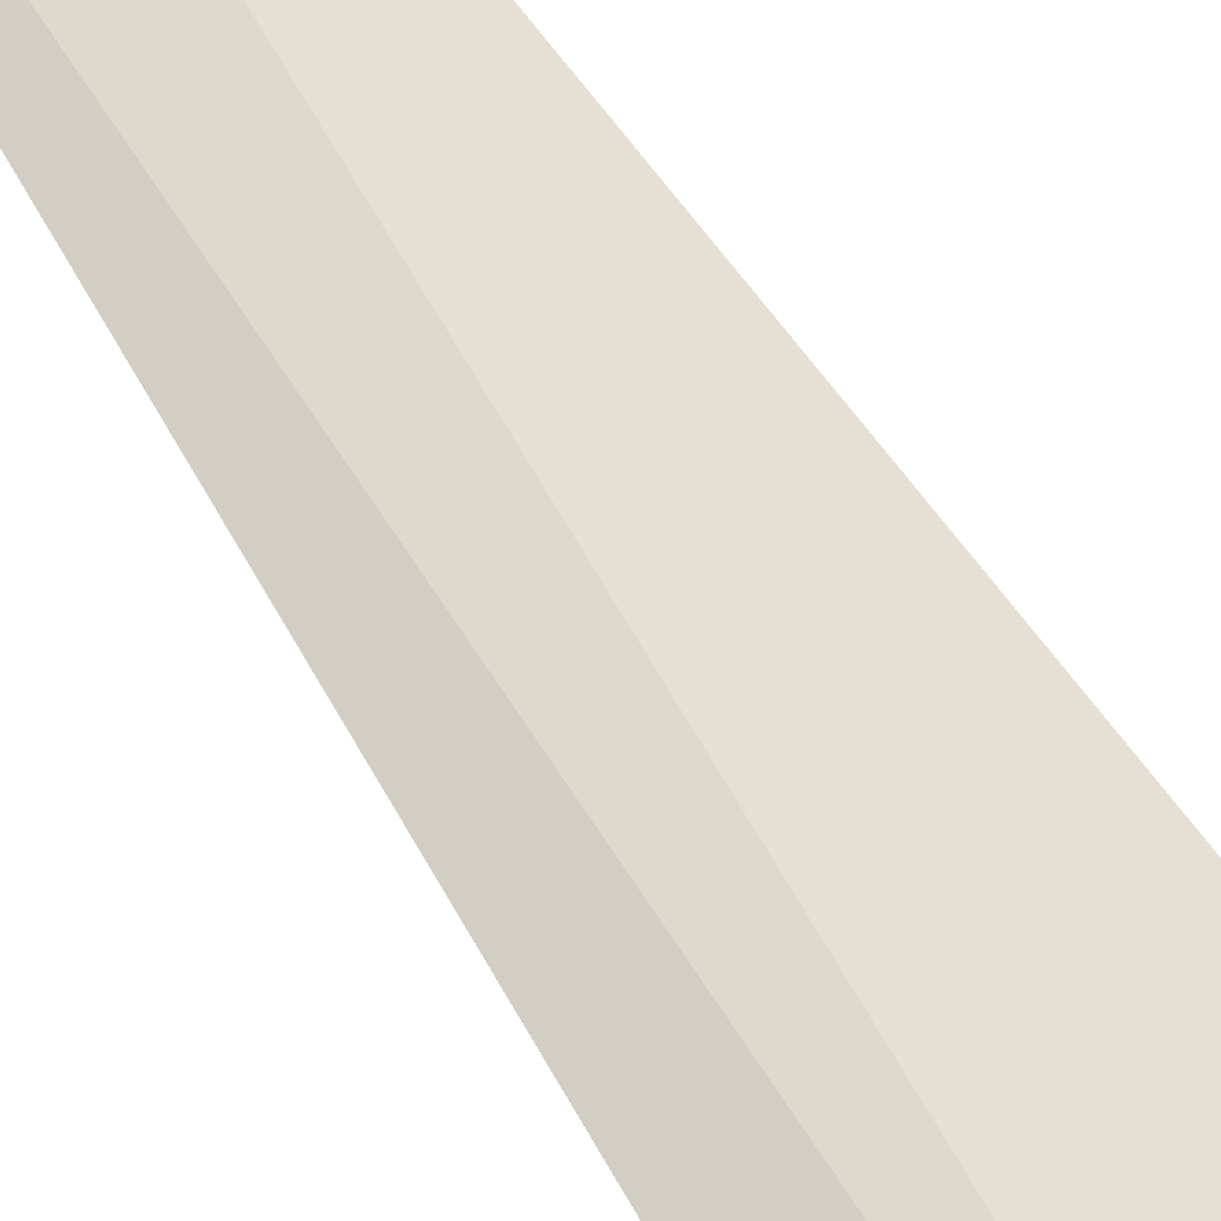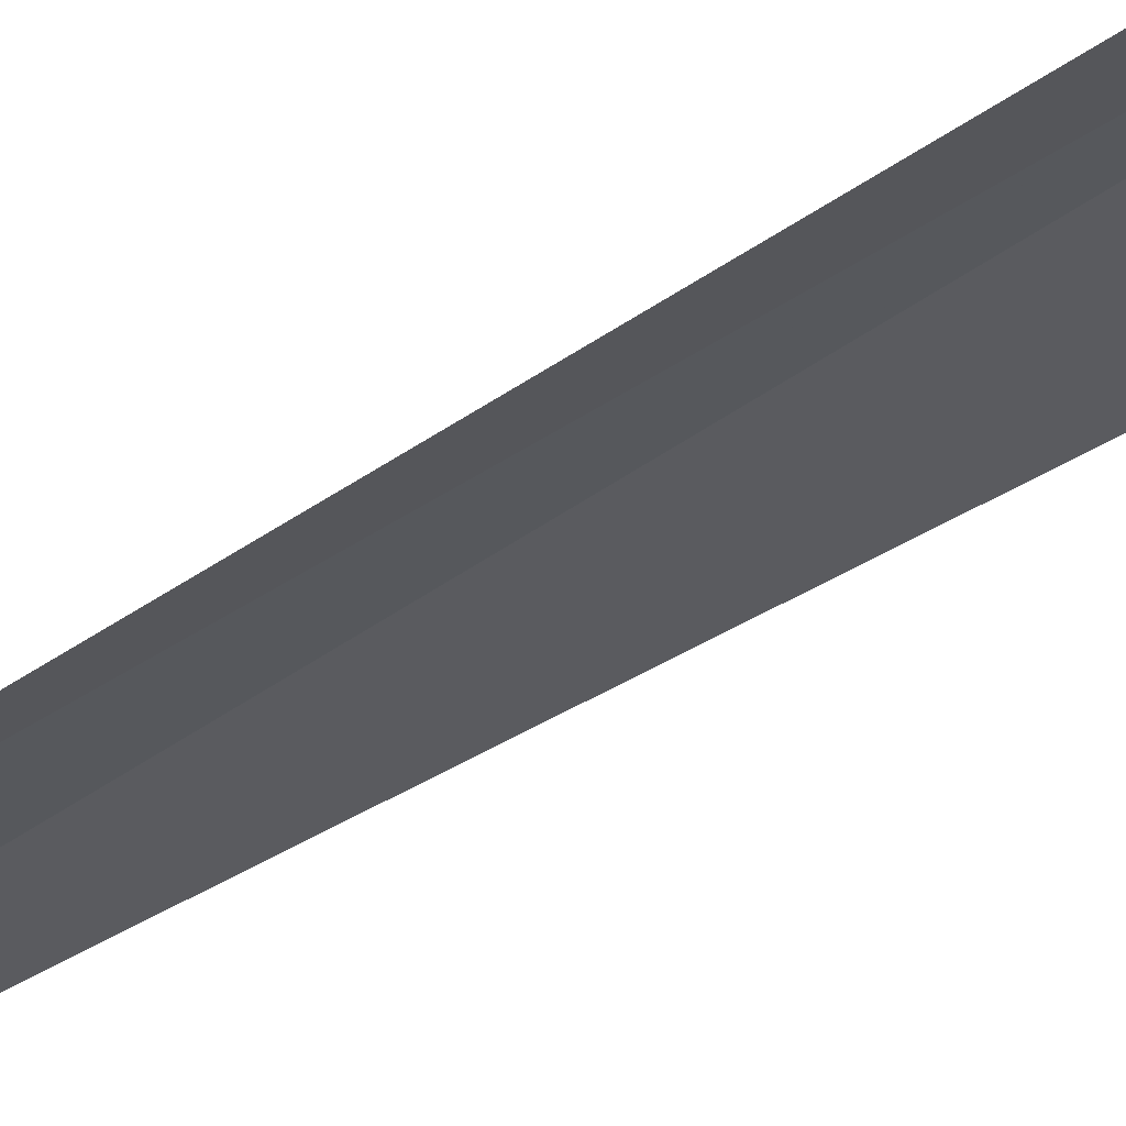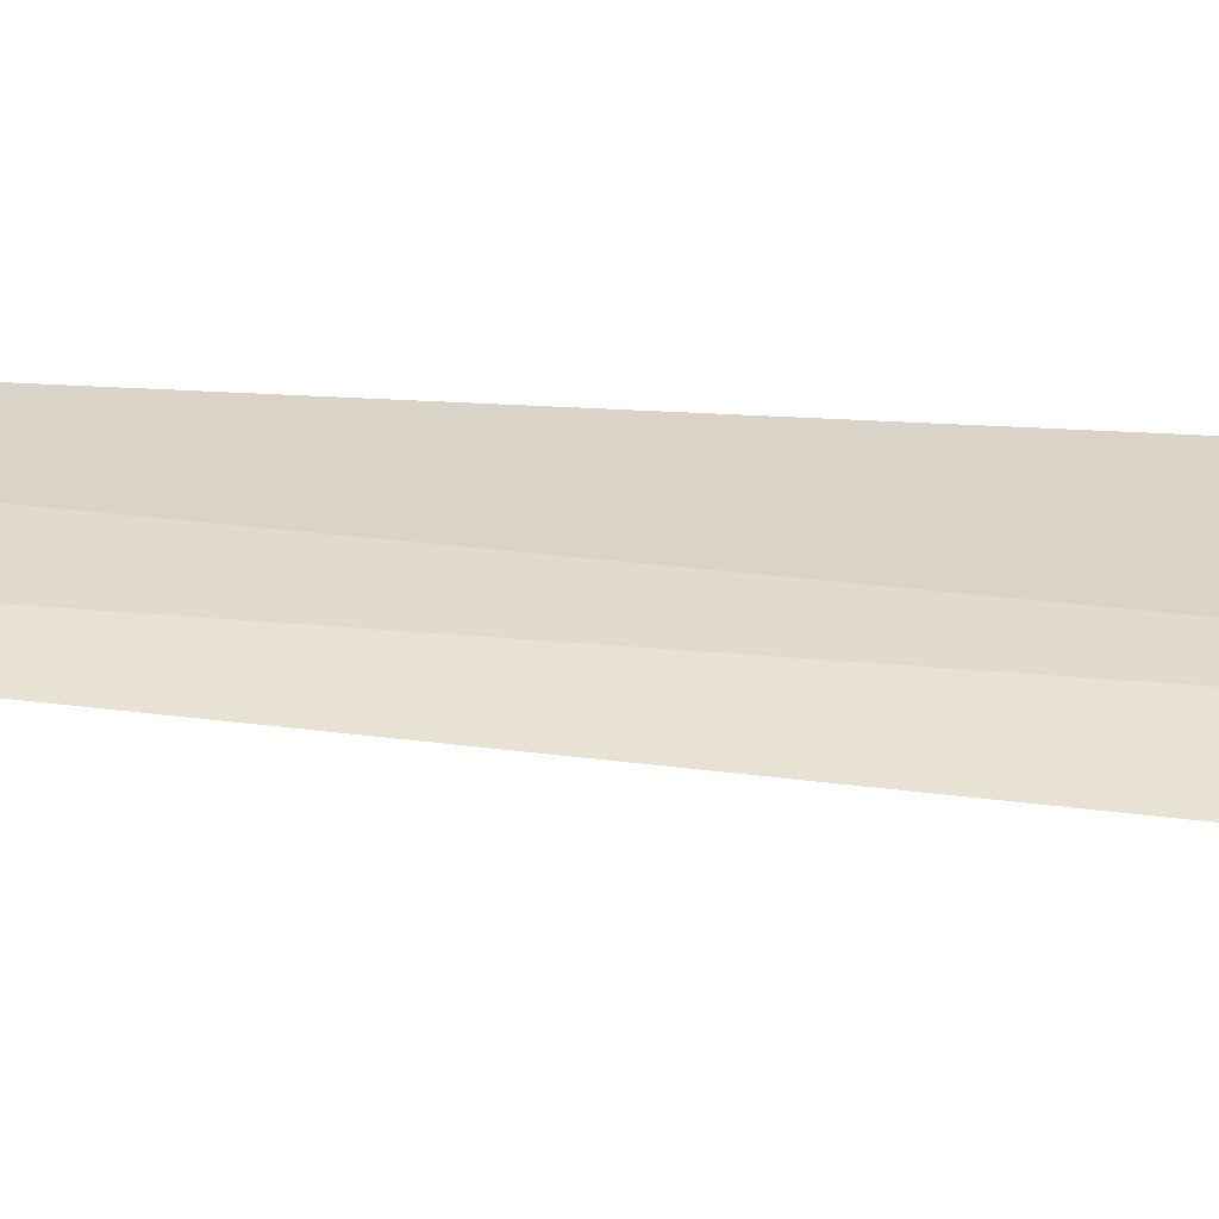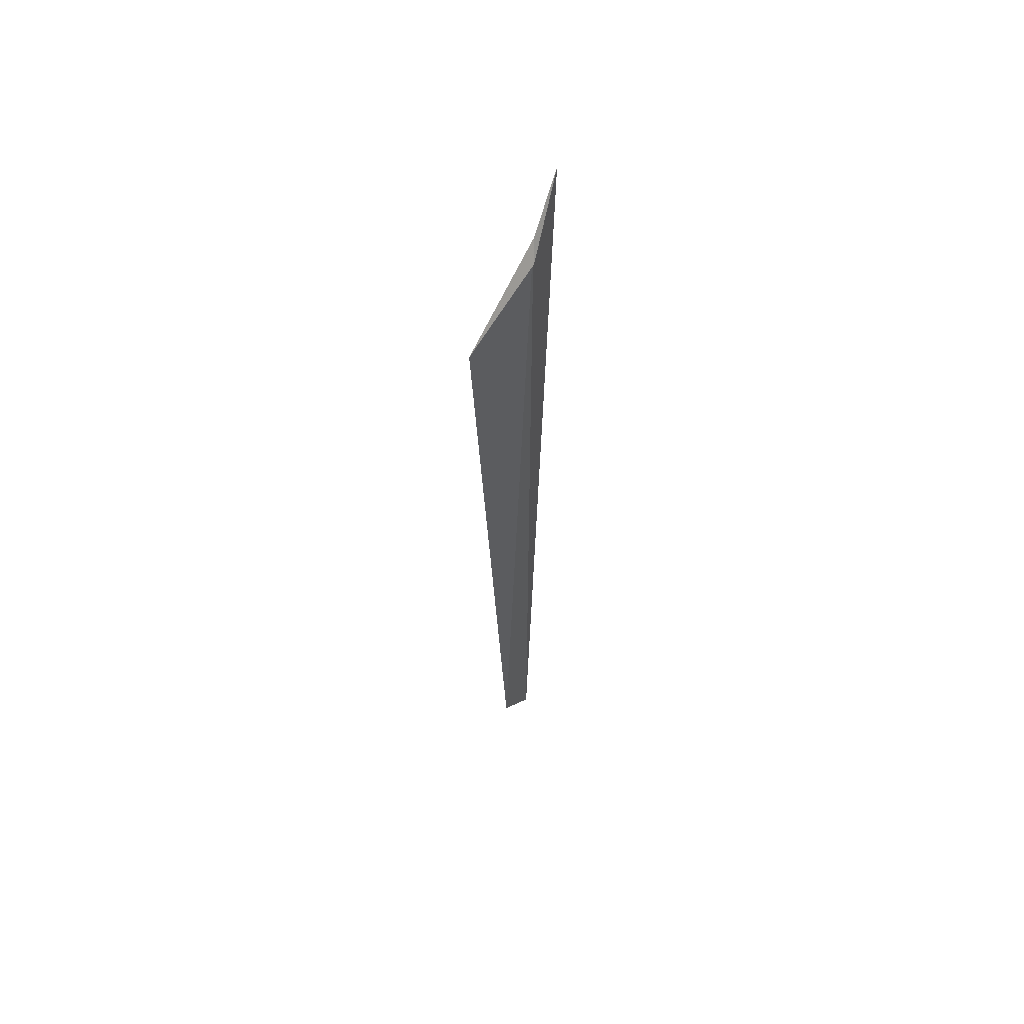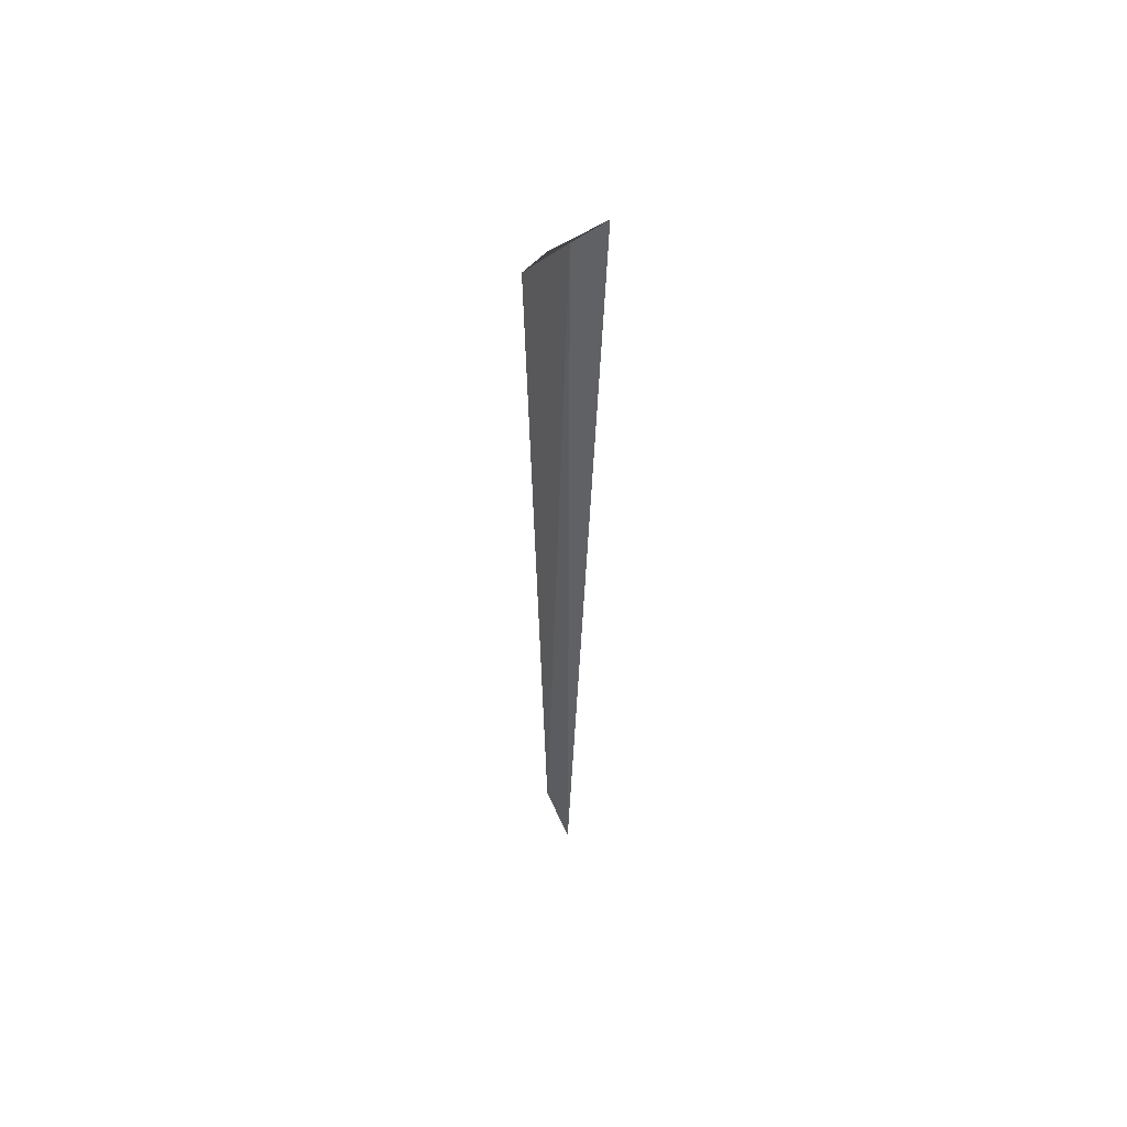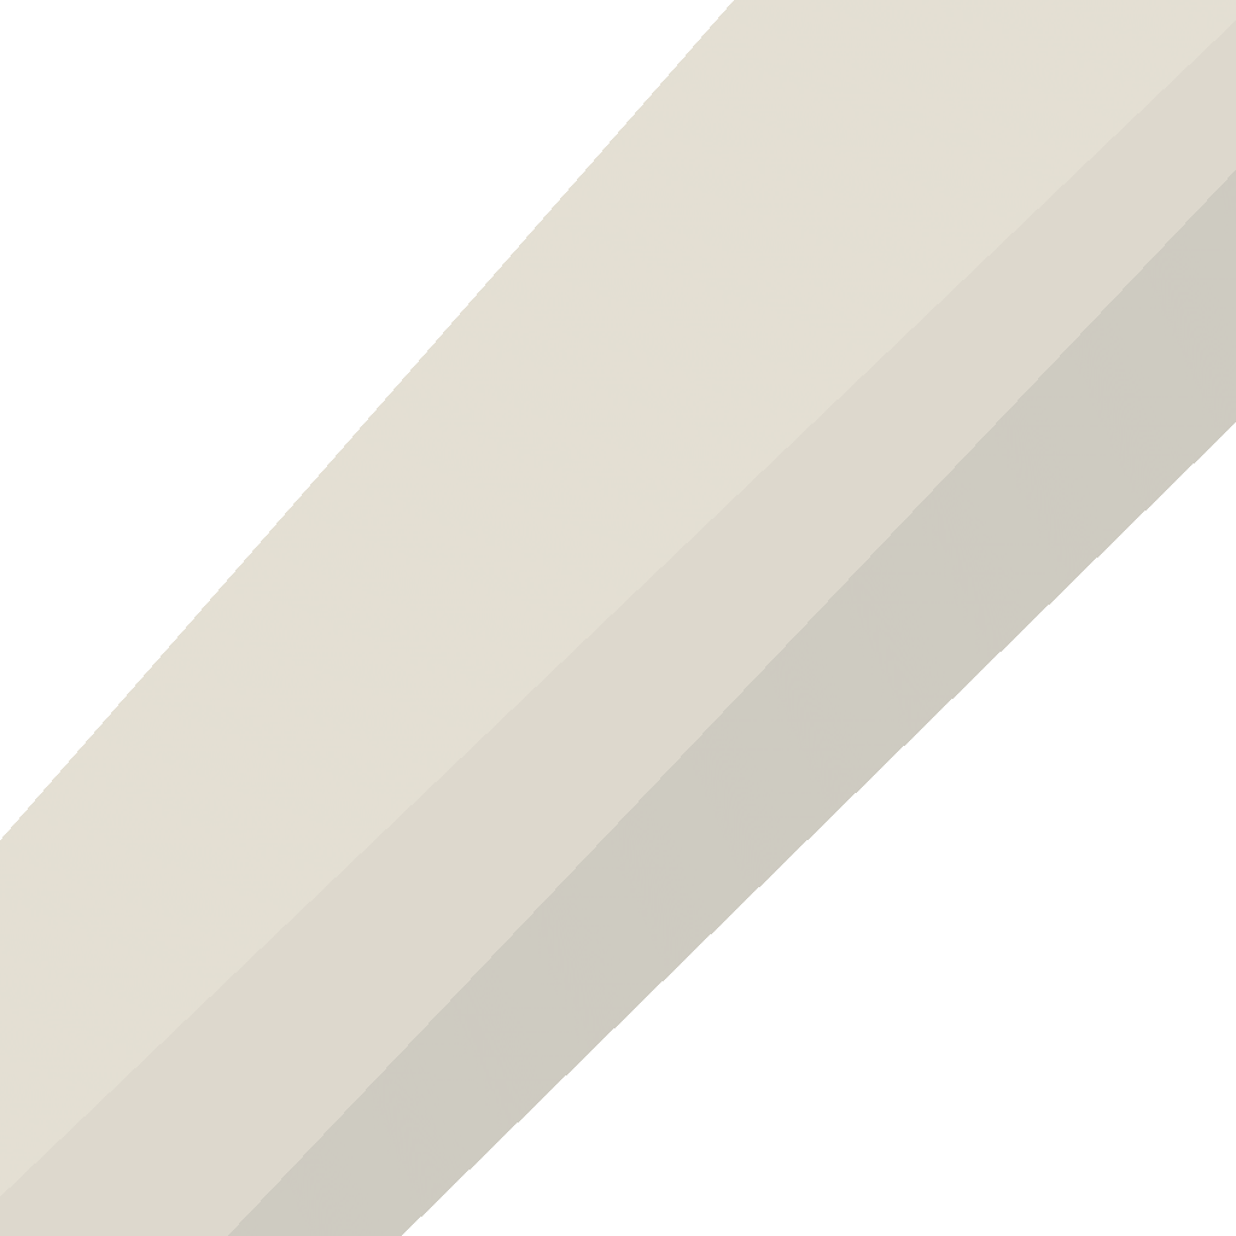
<metadata>
{"format":"obj","ext":"obj","renderer":"f3d","projection":"perspective","resolution":1024,"background":"white","views":[{"elev":44.5,"azim":-26.1,"up":"+Y"},{"elev":-43.7,"azim":-51.3,"up":"+Y"},{"elev":18.5,"azim":-78.0,"up":"+Y"},{"elev":58.7,"azim":147.0,"up":"+Z"},{"elev":52.1,"azim":-109.5,"up":"+Z"},{"elev":60.6,"azim":-140.3,"up":"+Y"}]}
</metadata>
<code>
v 4.233 10.35 50.57
v 3.876 10.16 51.06
v 4.326 10.5 50.45
v 5 10.5 49.62
v 4.235 10.35 41.45
v 4.61 10.46 41.83
f 1 4 3
f 1 5 6
f 1 6 4
f 1 3 2
f 1 2 5

</code>
